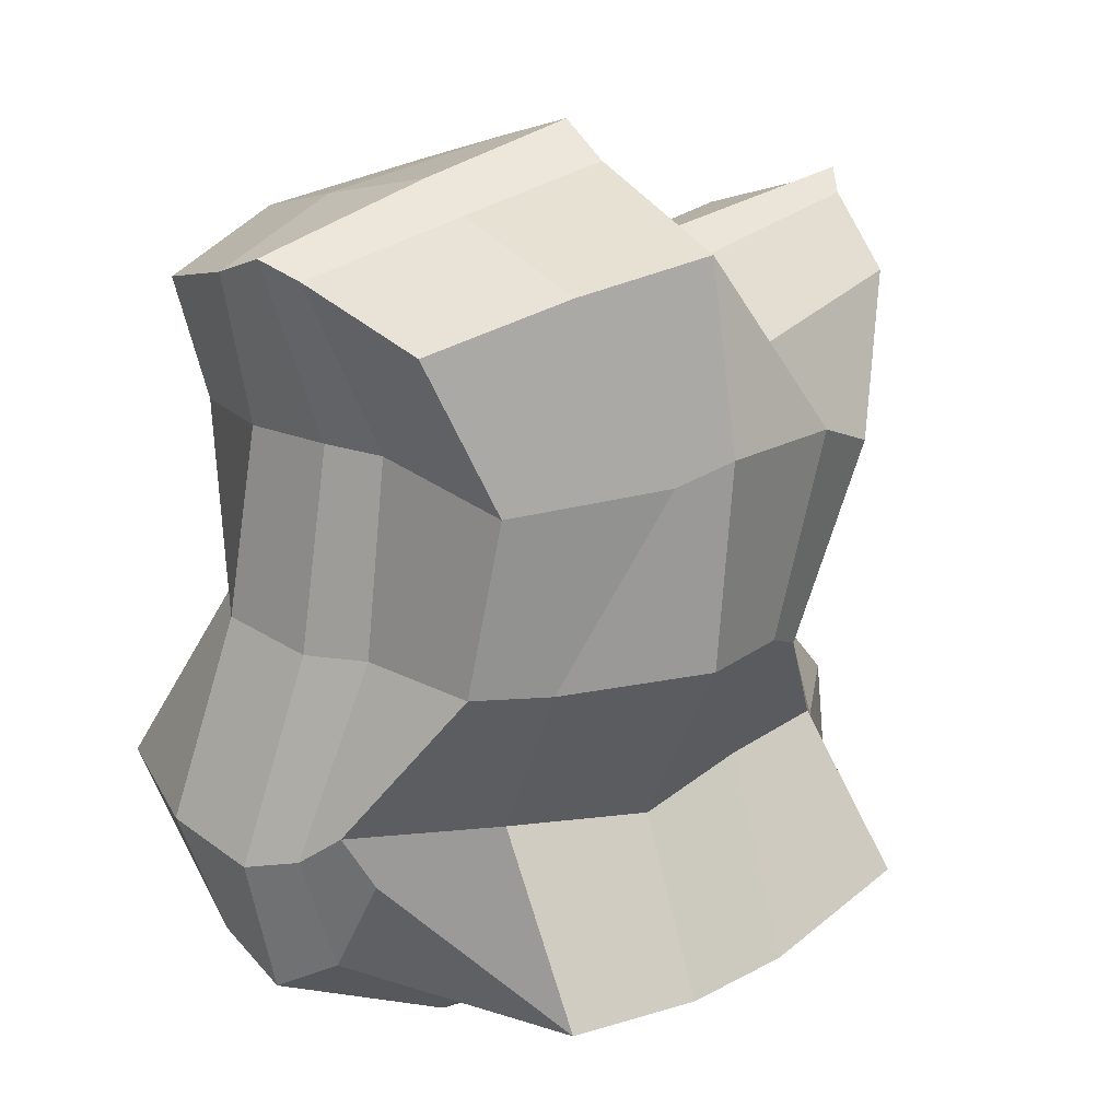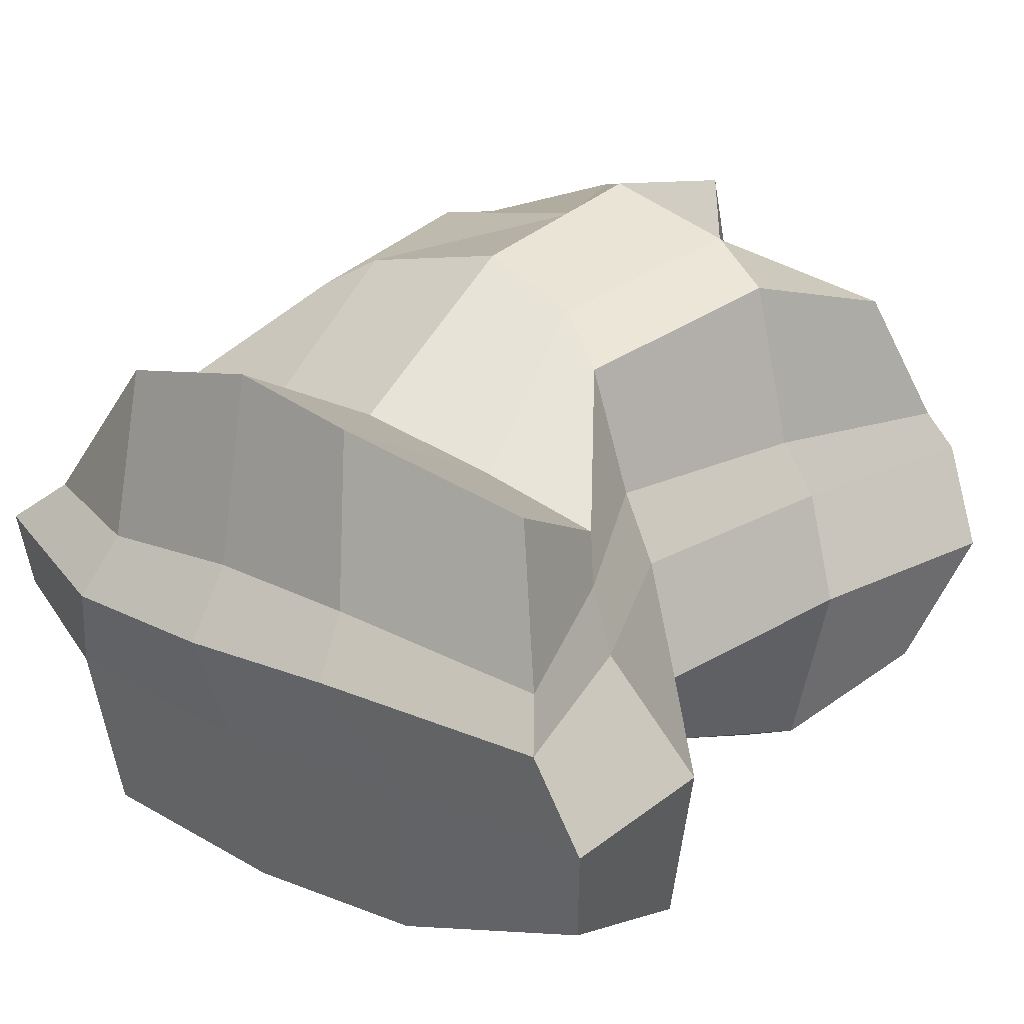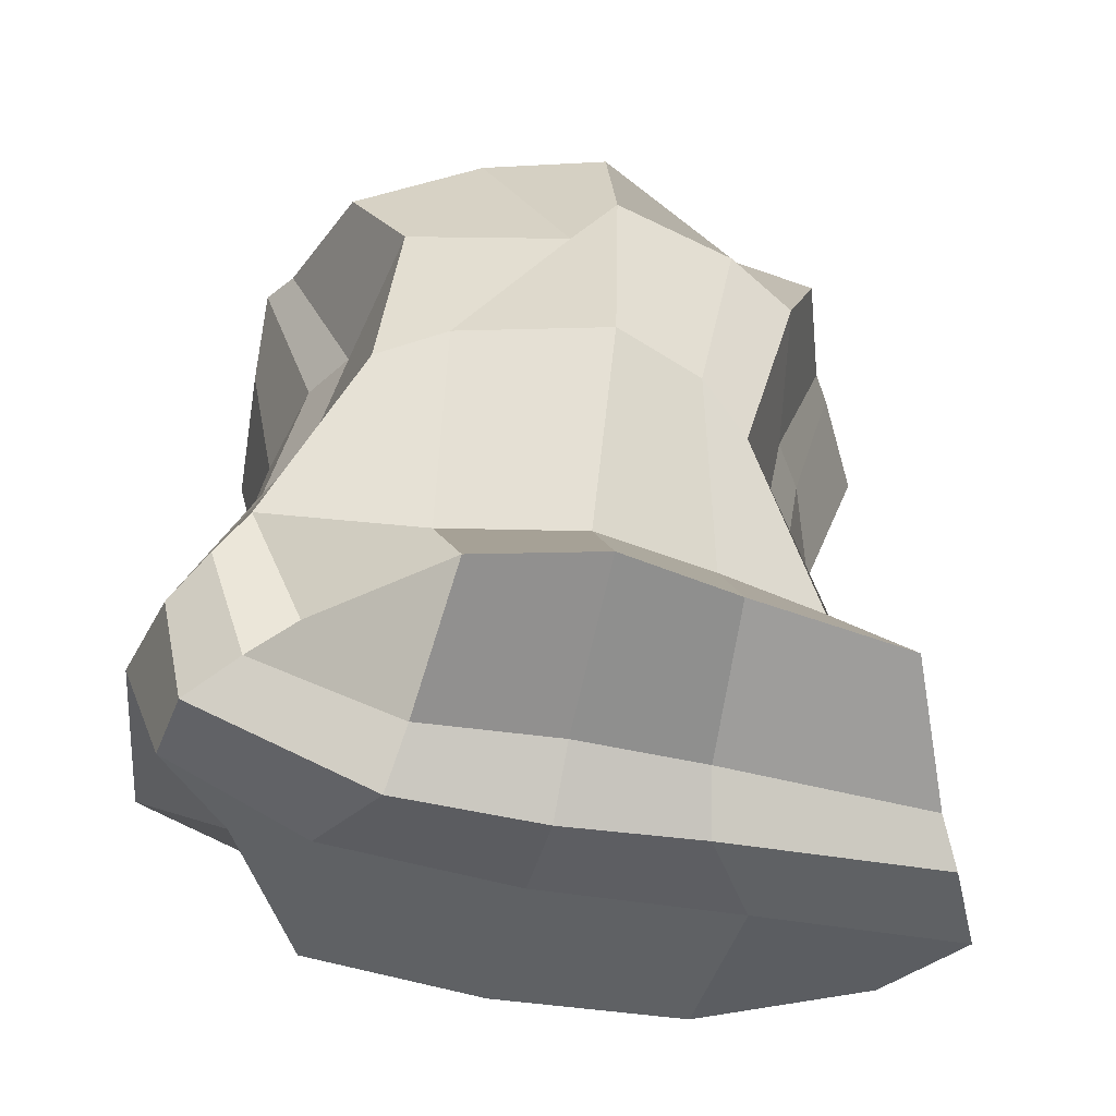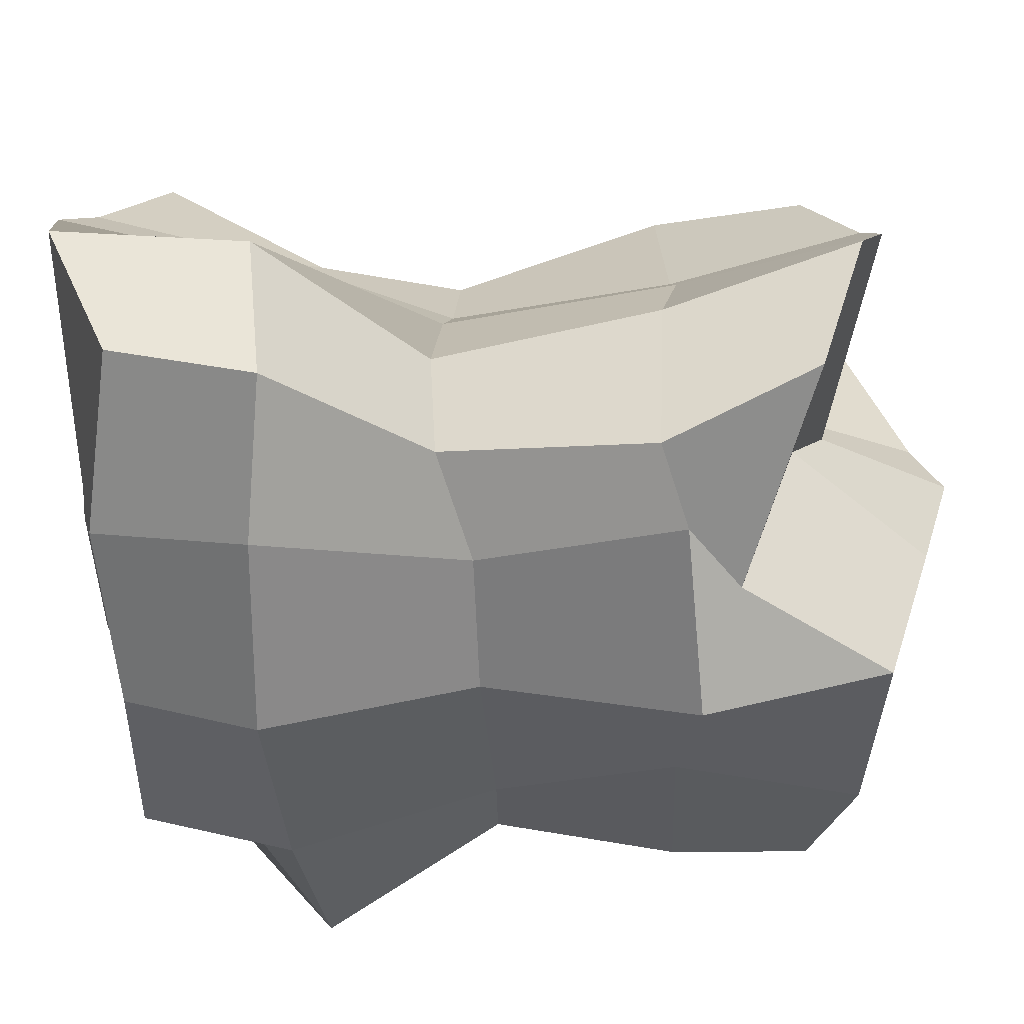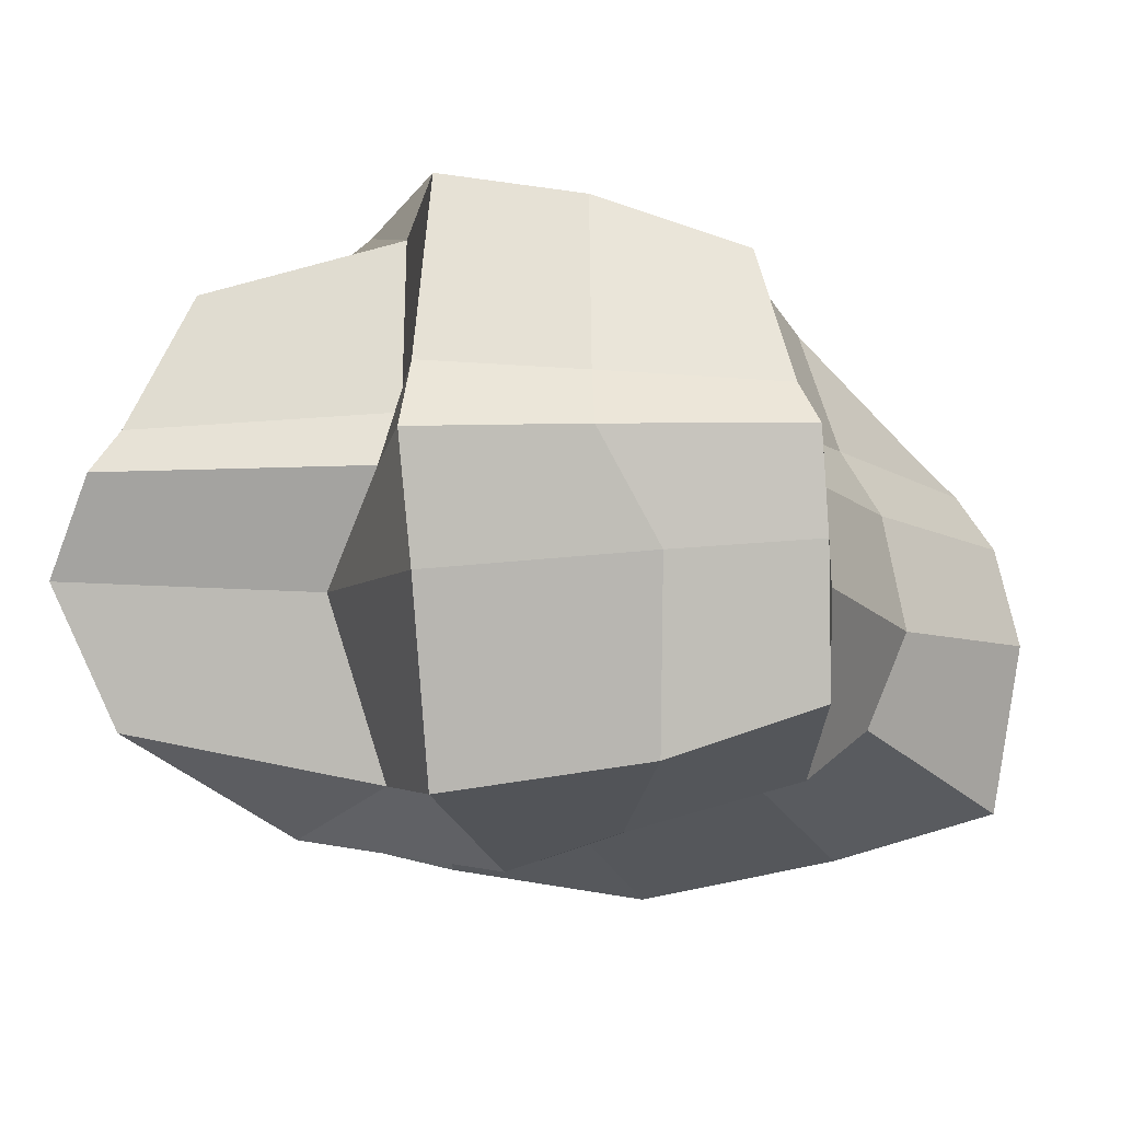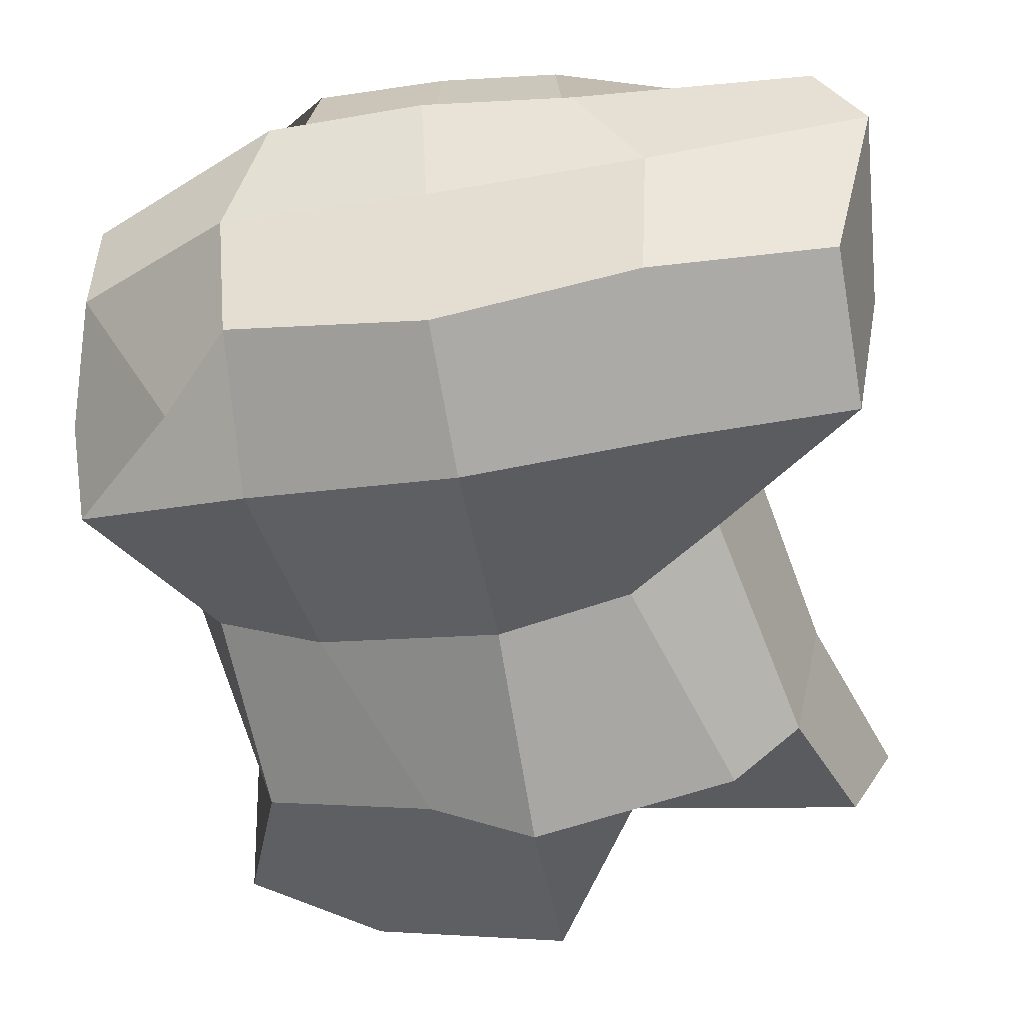
<metadata>
{"format":"obj","ext":"obj","renderer":"f3d","projection":"perspective","resolution":1024,"background":"white","views":[{"elev":20.1,"azim":-31.9,"up":"+Y"},{"elev":24.8,"azim":38.5,"up":"+Z"},{"elev":-55.5,"azim":-12.7,"up":"+Y"},{"elev":-51.1,"azim":92.6,"up":"+Z"},{"elev":-10.4,"azim":-161.9,"up":"+Z"},{"elev":-56.7,"azim":9.5,"up":"+Z"}]}
</metadata>
<code>
o Cube
v 0.5 0.5055 -0.3414
v 0.5711 -0.5164 -0.3414
v 0.3851 0.5273 0.2648
v 0.4562 -0.4945 0.2648
v -0.5 0.5055 -0.3414
v -0.4289 -0.4016 -0.3414
v -0.407 0.5055 0.2648
v -0.3851 -0.3906 0.057
v -0.5511 -0.5018 -0.138
v -0.533 -0.5439 -0
v -0.4581 -0.5018 0.06148
v 0.2967 -0.5675 -0.4143
v -0.005469 -0.5549 -0.451
v -0.2967 -0.5675 -0.4143
v 0.4253 0.2693 -0.4143
v 0.347 -0.06016 -0.3142
v 0.5729 -0.2912 -0.4143
v -0.48 -0.2529 0.1299
v -0.347 -0.005469 0.2814
v -0.3214 0.2802 0.3378
v 0.3104 0.2912 0.3378
v 0.2322 -0.03828 0.2814
v 0.3815 -0.242 0.1299
v -0.4143 0.2802 -0.4143
v -0.44 -0.005469 -0.3142
v -0.5729 -0.2912 -0.4143
v 0.09976 0.4581 0.3378
v -0 0.6205 0.3744
v -0.2037 0.5784 0.3378
v 0.5729 0.5784 -0.138
v 0.4947 0.626 0
v 0.4581 0.6003 0.06148
v -0.2037 -0.5675 0.3378
v -0.005469 -0.5494 0.3744
v 0.1818 -0.5456 0.3378
v -0.48 0.5784 0.06148
v -0.5166 0.6041 -0
v -0.5128 0.5565 -0.138
v -0.2967 0.5784 -0.4143
v 0 0.615 -0.451
v 0.149 0.387 -0.4143
v 0.5401 -0.5784 0.06148
v 0.5768 -0.626 0
v 0.644 -0.6112 -0.138
v 0.2013 0.4829 -0.1576
v -0.005469 0.6998 -0.1745
v -0.3216 0.647 -0.1576
v 0.1034 0.5467 0
v -0.005469 0.752 0
v -0.2456 0.6889 0
v 0.08645 0.5048 0.08098
v -0.005469 0.7053 0.09797
v -0.2287 0.647 0.08098
v 0.2013 -0.256 0.1766
v 0.1472 0.005469 0.3443
v 0.2013 0.338 0.3844
v -0 -0.2894 0.2294
v 0 0.005469 0.402
v 0 0.3386 0.4373
v -0.2232 -0.2779 0.1766
v -0.2402 0 0.3443
v -0.06458 0.2943 0.3844
v -0.5266 -0.2998 0.08098
v -0.4099 0.005469 0.09797
v -0.368 0.3107 0.08098
v -0.5795 -0.3277 -0
v -0.4676 -0.005469 -0
v -0.4209 0.3167 0
v -0.6196 -0.2998 -0.1576
v -0.5029 0.005469 -0.1745
v -0.461 0.3107 -0.1576
v -0.3162 -0.6087 -0.1576
v -0.005469 -0.6123 -0.1745
v 0.3162 -0.6087 -0.1576
v -0.2402 -0.6724 -0
v -0.005469 -0.6754 -0
v 0.2183 -0.6506 -0
v -0.2232 -0.6087 0.08098
v -0.005469 -0.6068 0.09797
v 0.2013 -0.5868 0.08098
v 0.6251 -0.3162 -0.1576
v 0.4154 -0.06563 -0.1745
v 0.4774 0.2833 -0.1576
v 0.4865 -0.3331 0
v 0.3582 -0.05469 0
v 0.4154 0.3113 -0
v 0.4337 -0.3052 0.08098
v 0.3005 -0.04375 0.09797
v 0.3626 0.3052 0.08098
v -0.3162 -0.3271 -0.4774
v -0.2784 -0 -0.3935
v -0.1576 0.2833 -0.4774
v 0 -0.3441 -0.5302
v 0 -0.01094 -0.4512
v -0 0.3222 -0.5302
v 0.3162 -0.3271 -0.4774
v 0.2019 -0.01094 -0.3935
v 0.3162 0.3052 -0.4774
f 45 46 49 48
f 46 47 50 49
f 48 49 52 51
f 49 50 53 52
f 1 41 45 30
f 41 40 46 45
f 40 39 47 46
f 39 5 38 47
f 47 38 37 50
f 50 37 36 53
f 53 36 7 29
f 52 53 29 28
f 51 52 28 27
f 32 51 27 3
f 31 48 51 32
f 30 45 48 31
f 54 55 58 57
f 55 56 59 58
f 57 58 61 60
f 58 59 62 61
f 4 23 54 35
f 23 22 55 54
f 22 21 56 55
f 21 3 27 56
f 56 27 28 59
f 59 28 29 62
f 62 29 7 20
f 61 62 20 19
f 60 61 19 18
f 33 60 18 8
f 34 57 60 33
f 35 54 57 34
f 63 64 67 66
f 64 65 68 67
f 66 67 70 69
f 67 68 71 70
f 8 18 63 11
f 18 19 64 63
f 19 20 65 64
f 20 7 36 65
f 65 36 37 68
f 68 37 38 71
f 71 38 5 24
f 70 71 24 25
f 69 70 25 26
f 9 69 26 6
f 10 66 69 9
f 11 63 66 10
f 72 73 76 75
f 73 74 77 76
f 75 76 79 78
f 76 77 80 79
f 6 14 72 9
f 14 13 73 72
f 13 12 74 73
f 12 2 44 74
f 74 44 43 77
f 77 43 42 80
f 80 42 4 35
f 79 80 35 34
f 78 79 34 33
f 11 78 33 8
f 10 75 78 11
f 9 72 75 10
f 81 82 85 84
f 82 83 86 85
f 84 85 88 87
f 85 86 89 88
f 2 17 81 44
f 17 16 82 81
f 16 15 83 82
f 15 1 30 83
f 83 30 31 86
f 86 31 32 89
f 89 32 3 21
f 88 89 21 22
f 87 88 22 23
f 42 87 23 4
f 43 84 87 42
f 44 81 84 43
f 90 91 94 93
f 91 92 95 94
f 93 94 97 96
f 94 95 98 97
f 6 26 90 14
f 26 25 91 90
f 25 24 92 91
f 24 5 39 92
f 92 39 40 95
f 95 40 41 98
f 98 41 1 15
f 97 98 15 16
f 96 97 16 17
f 12 96 17 2
f 13 93 96 12
f 14 90 93 13

</code>
